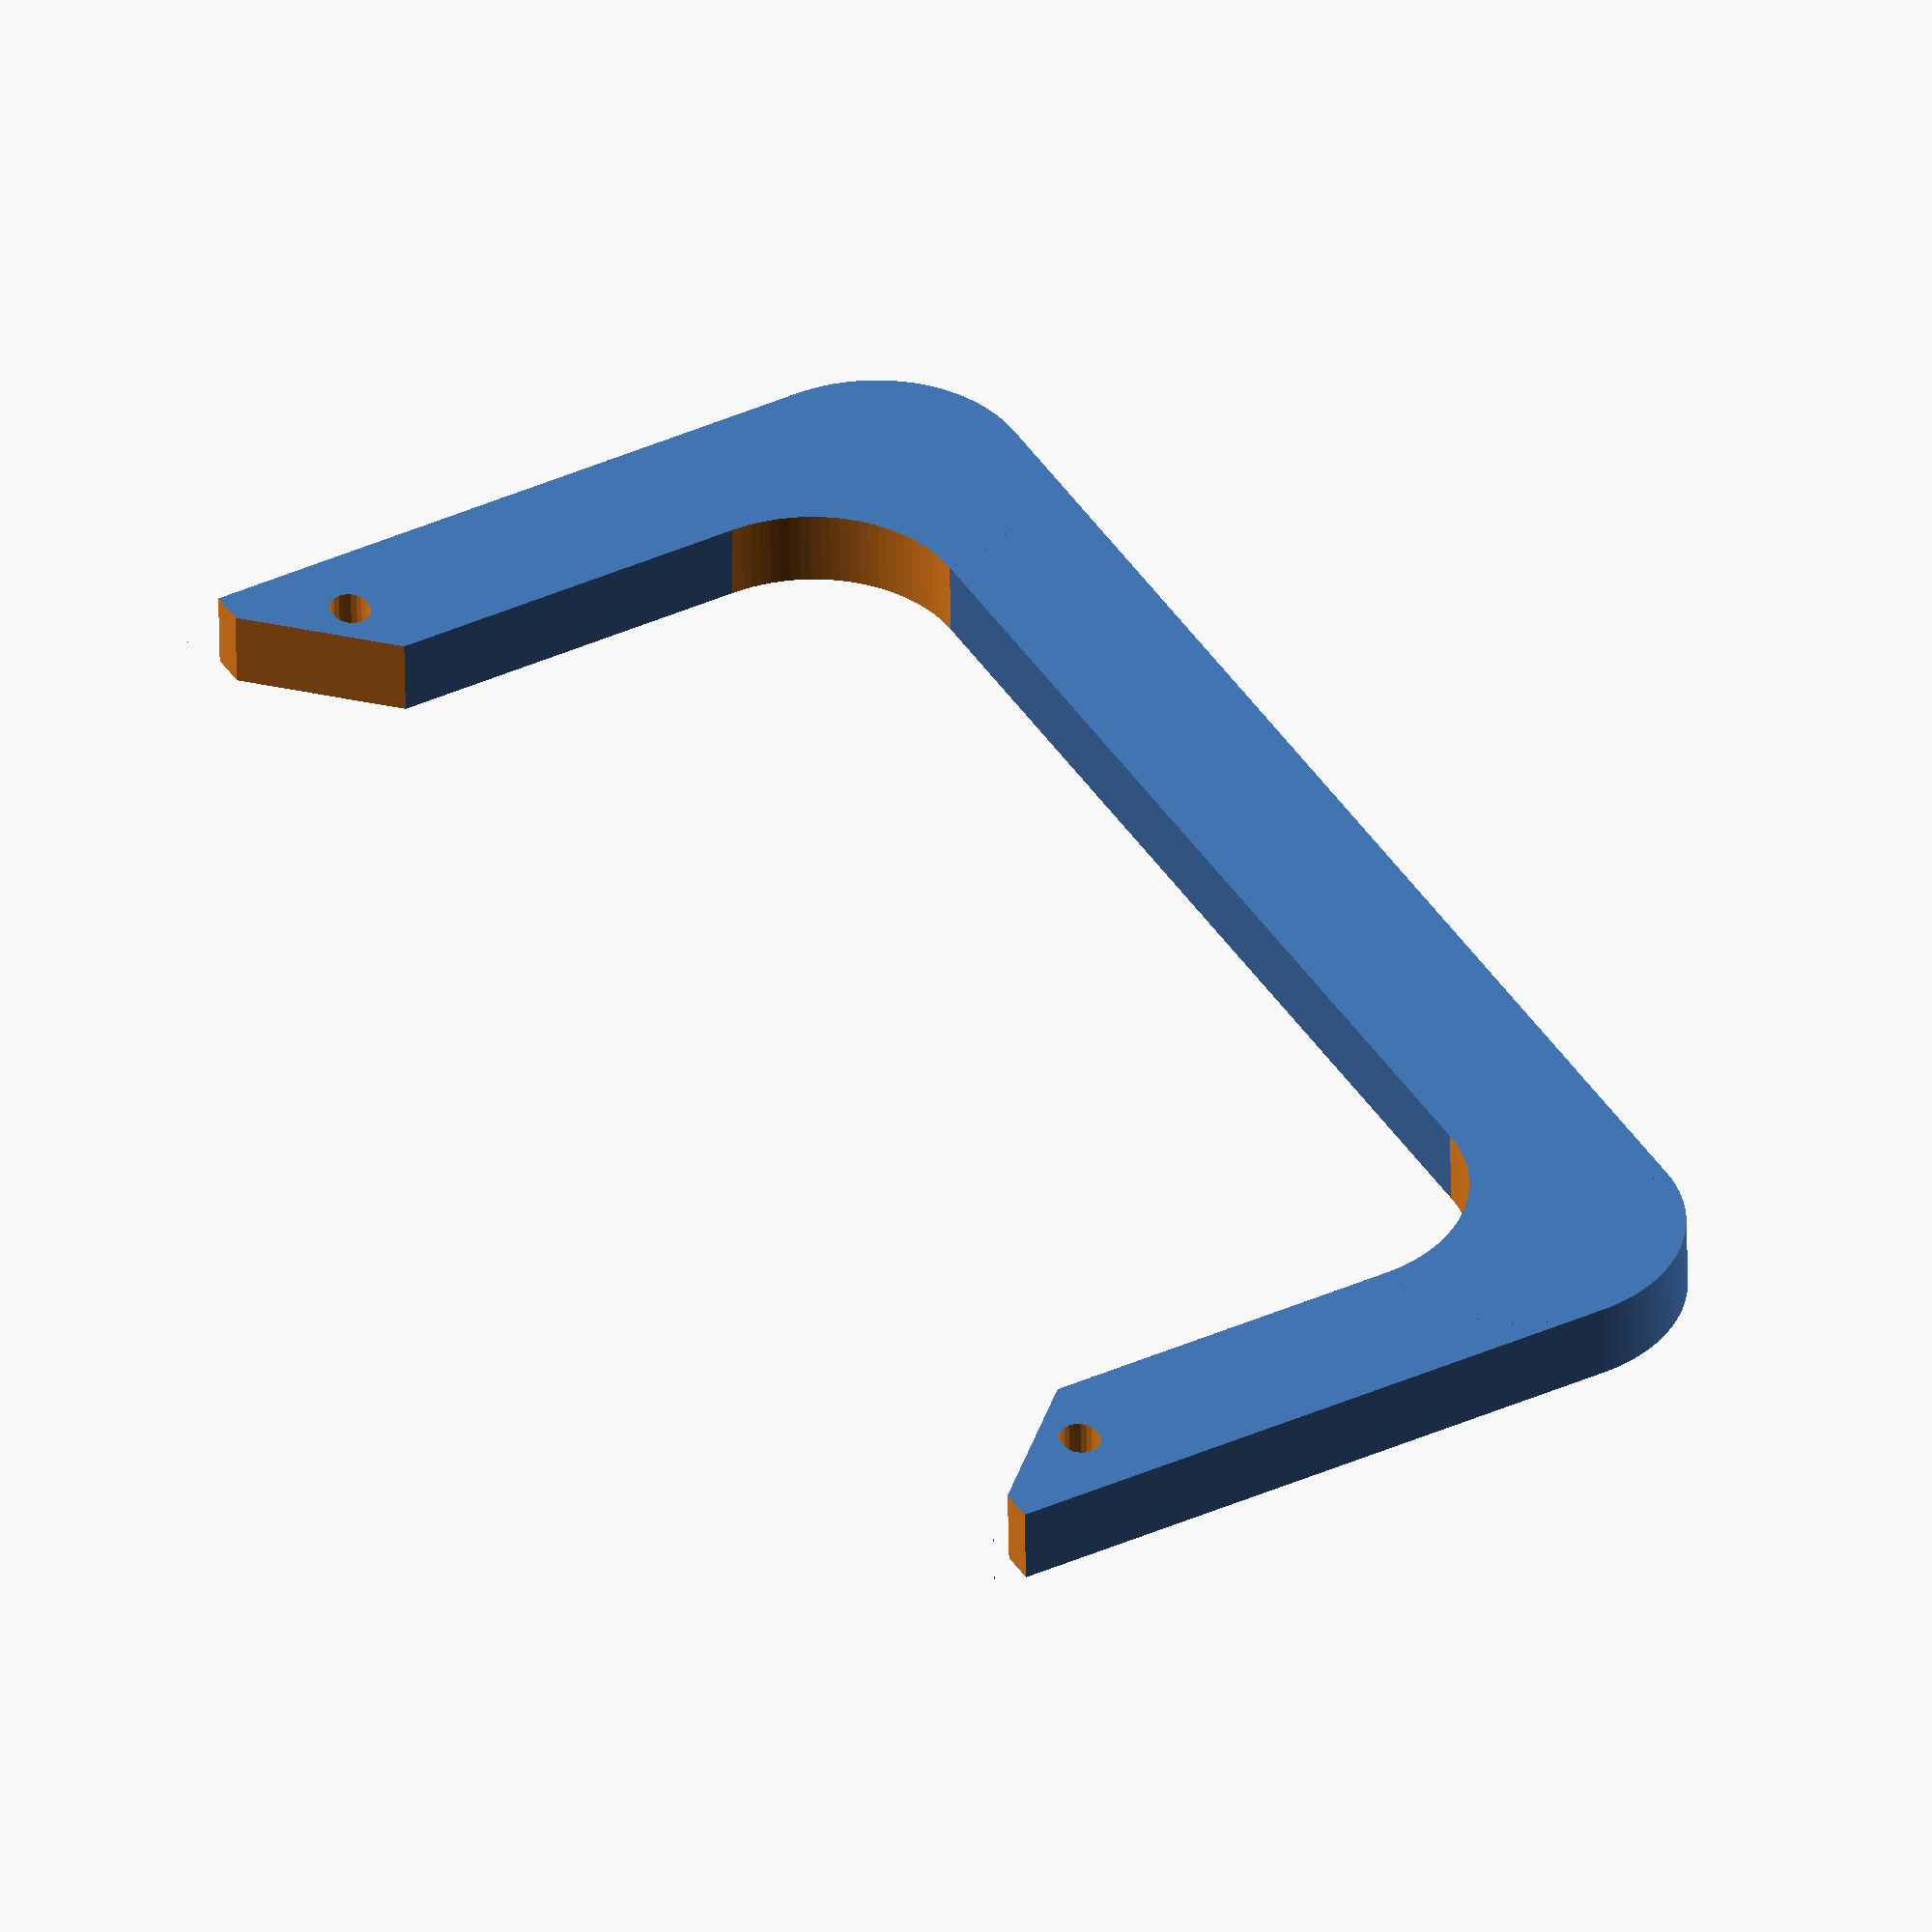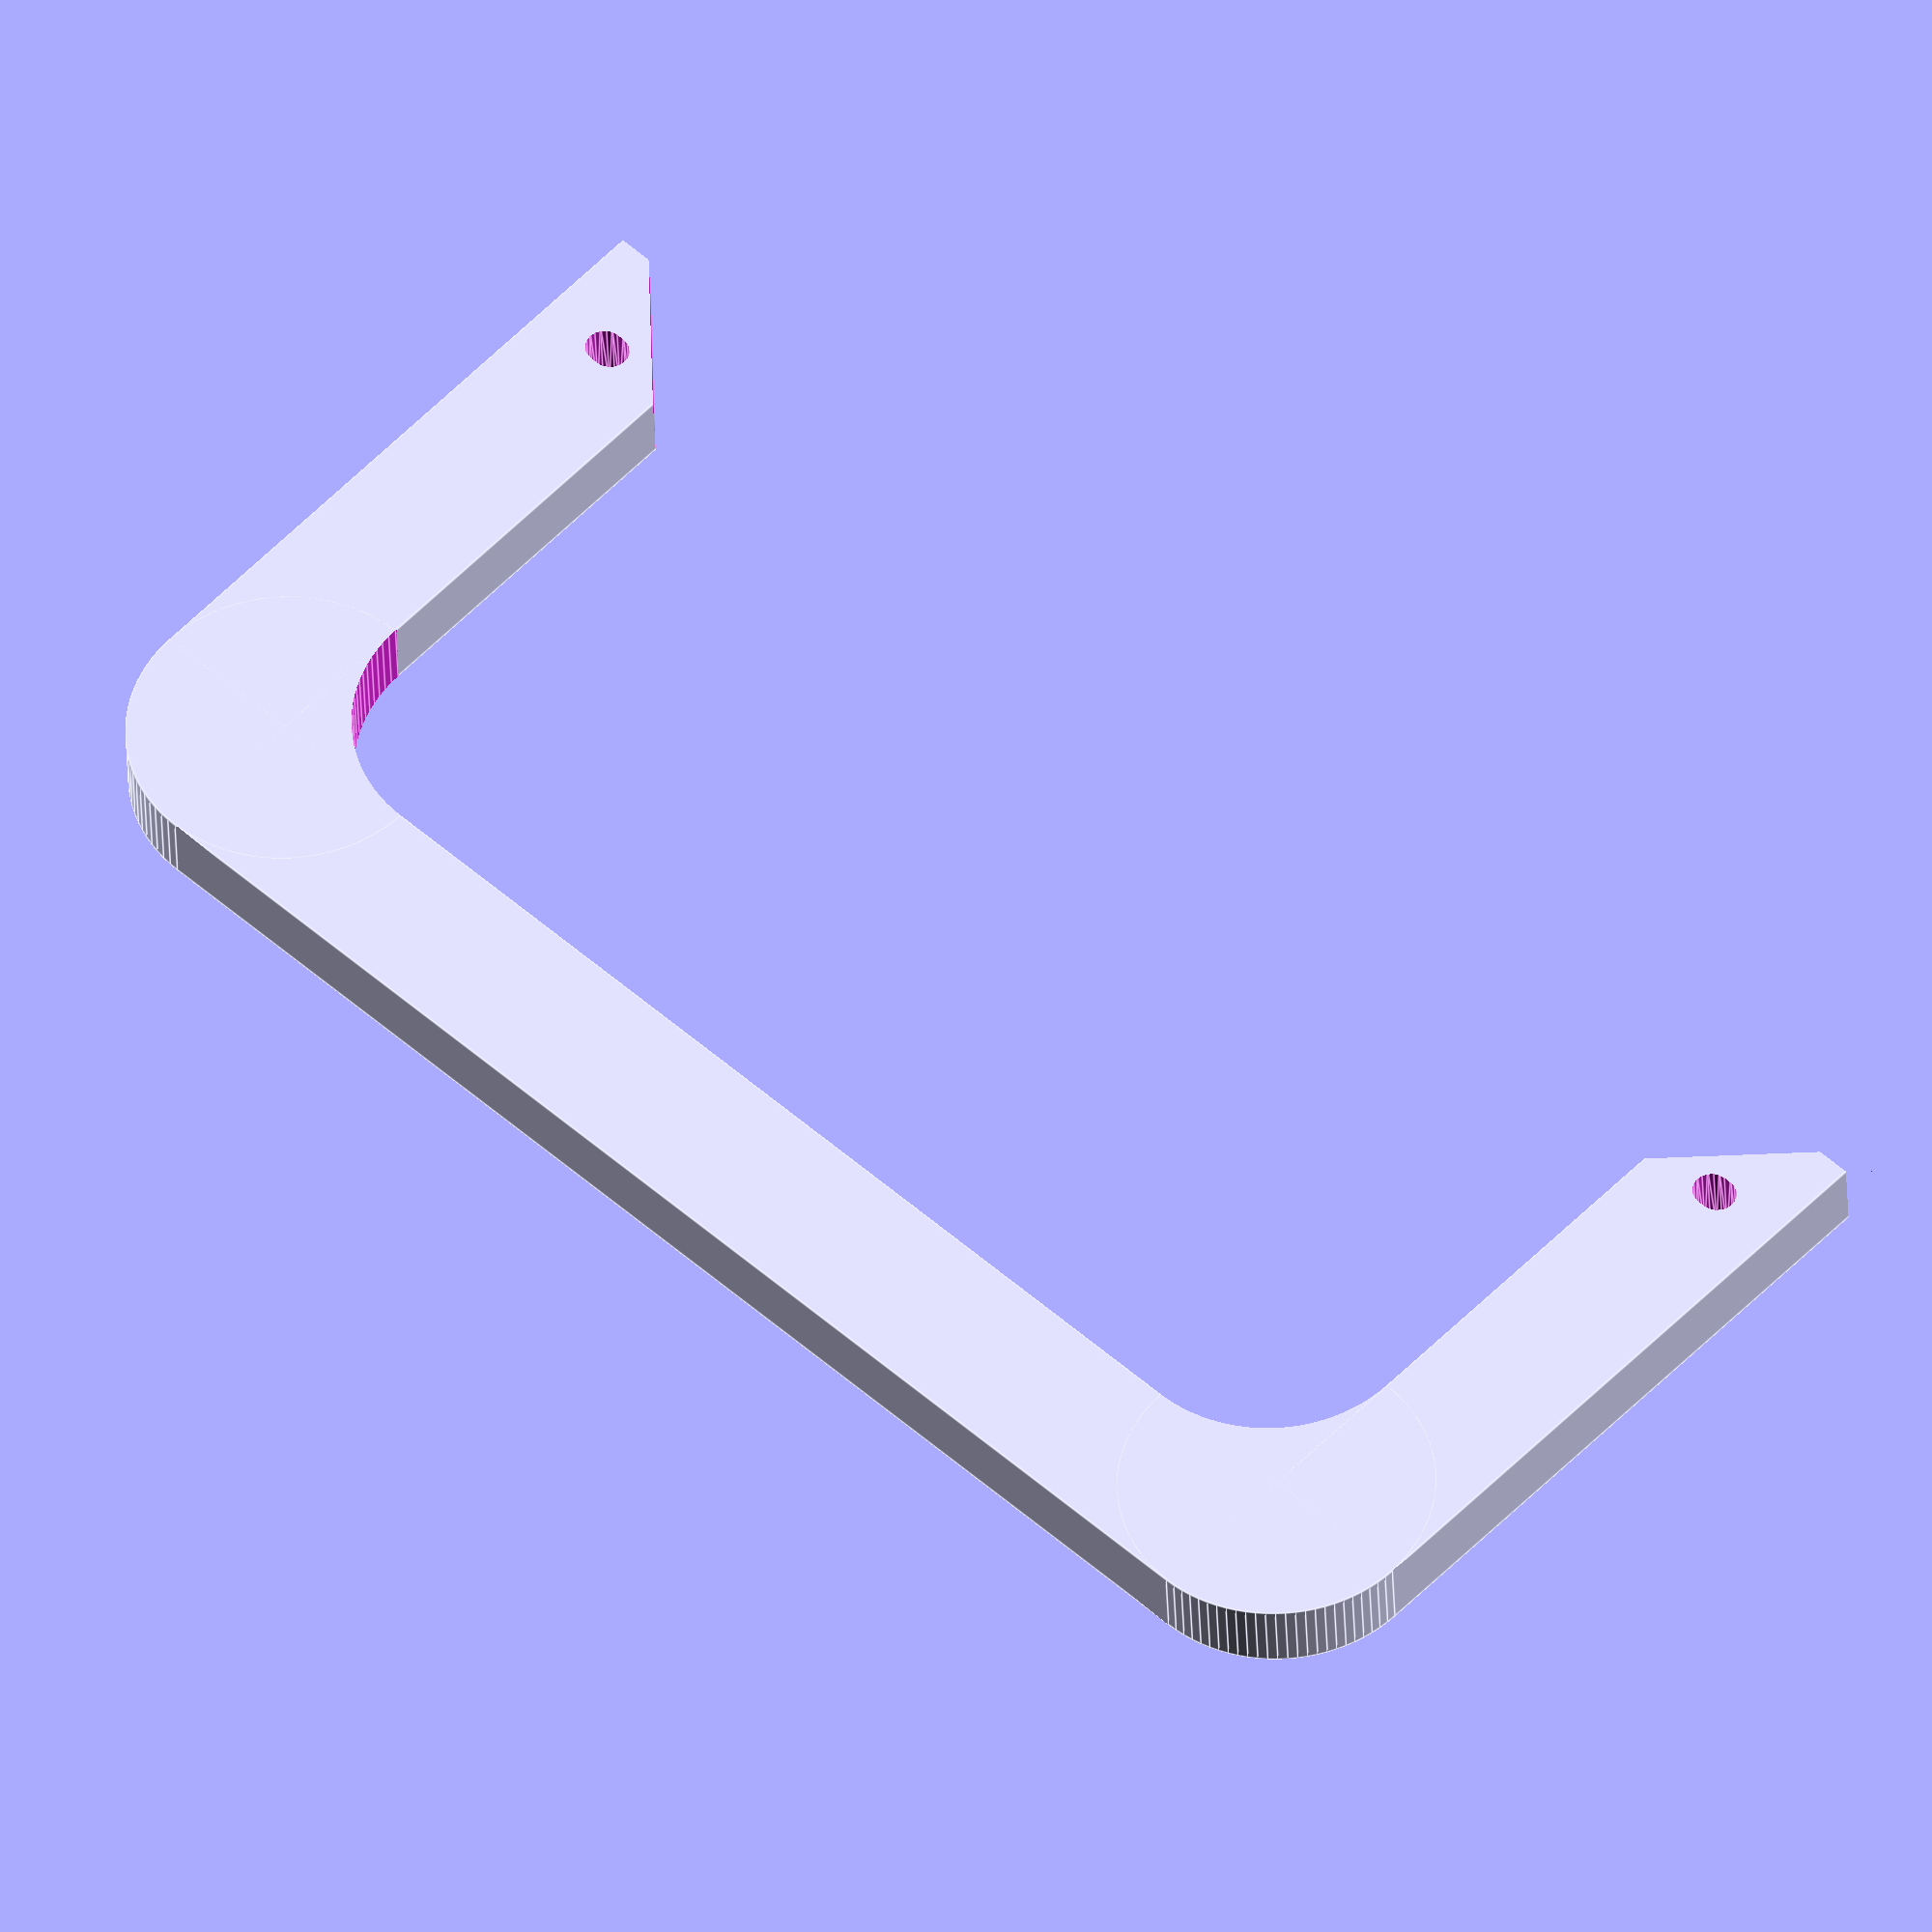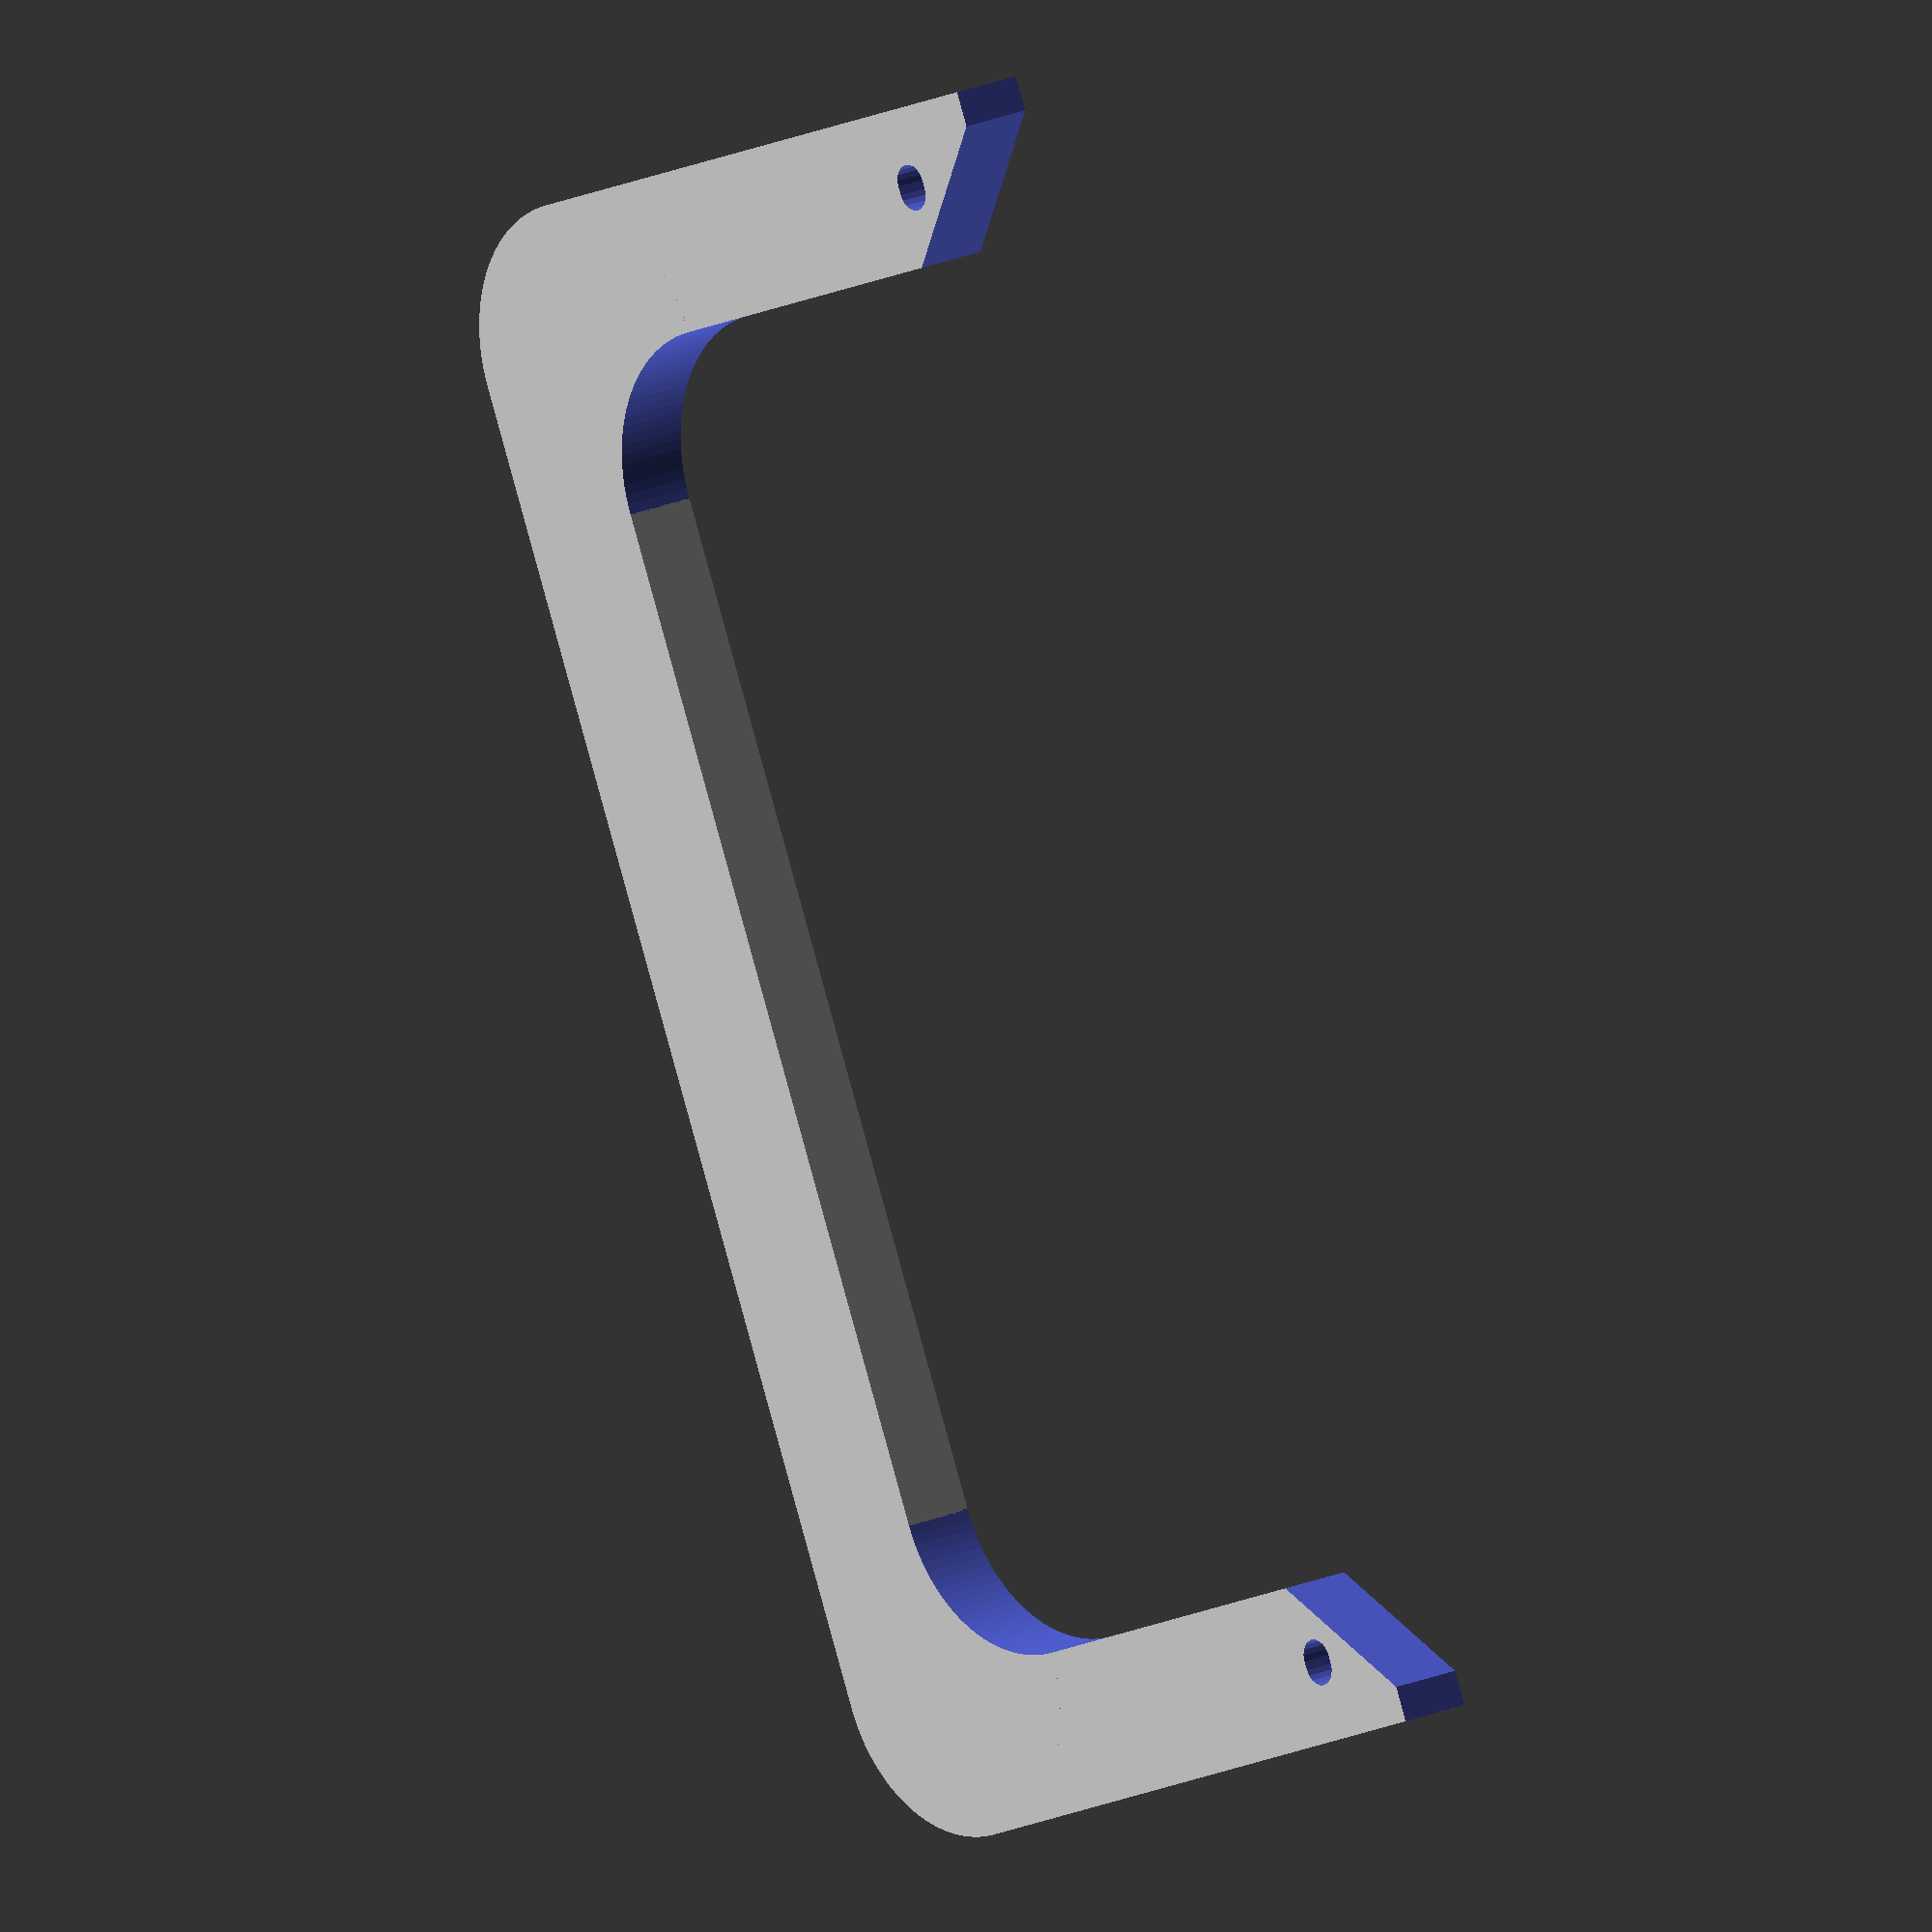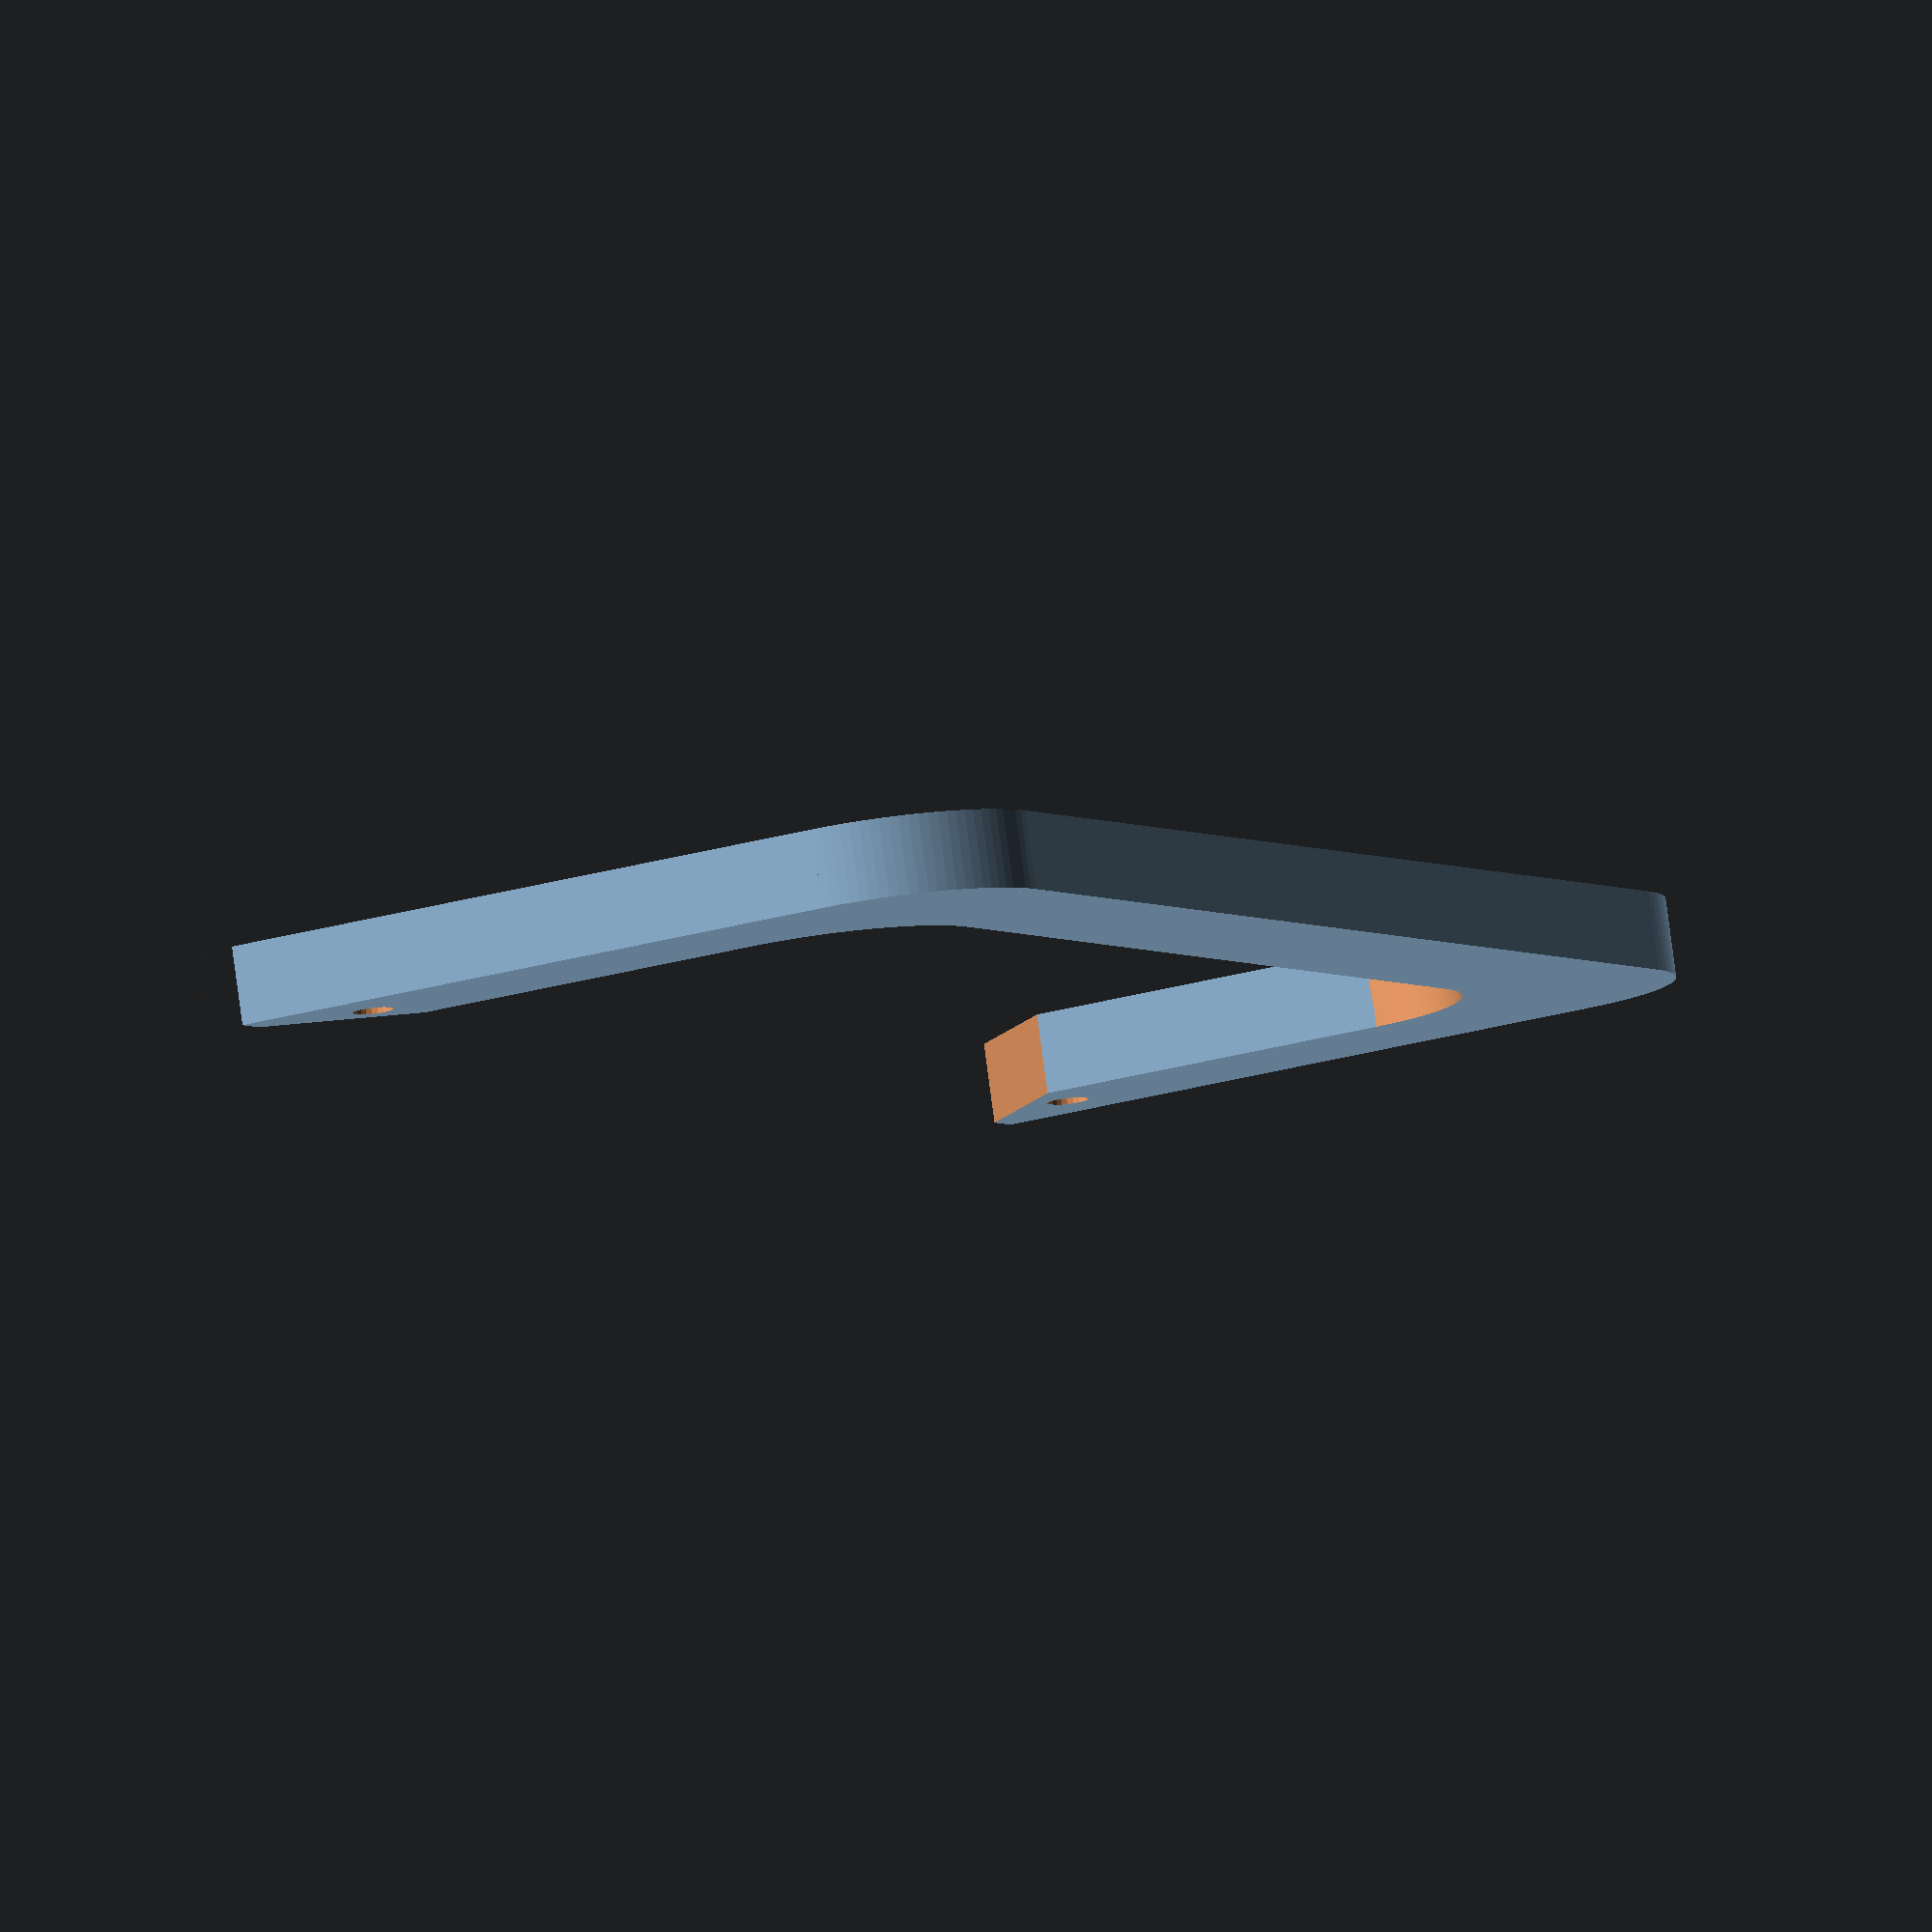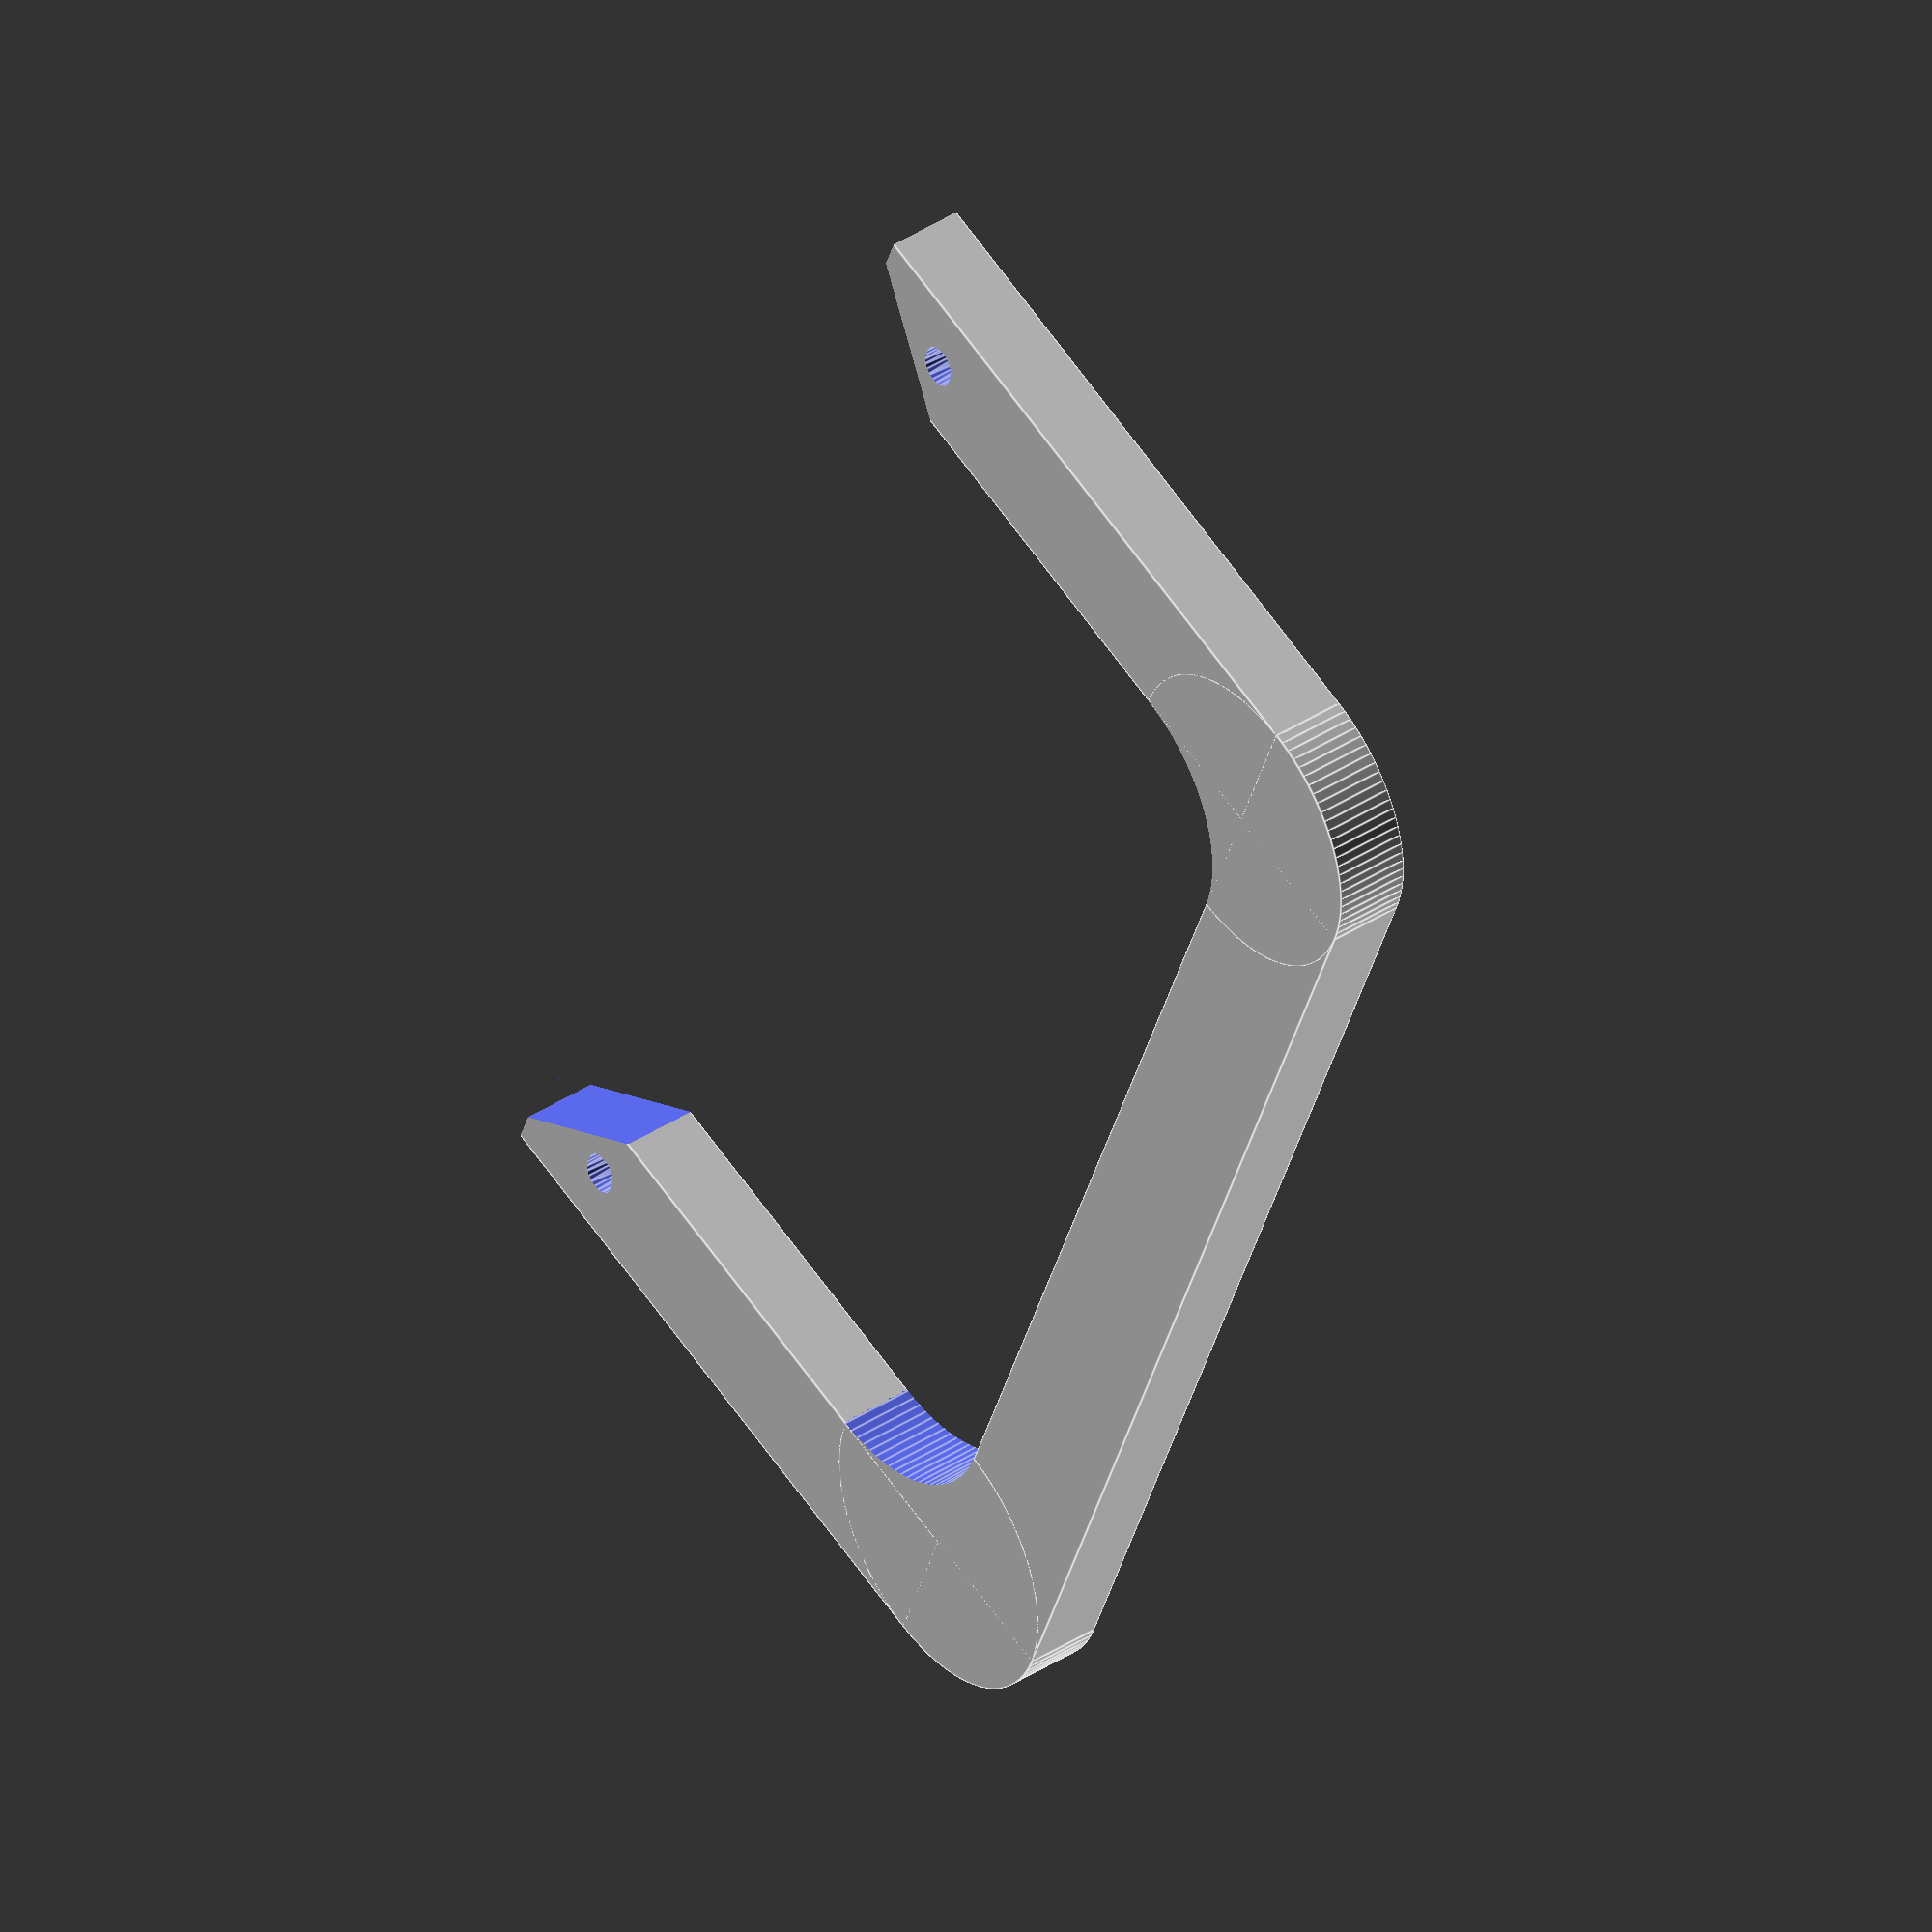
<openscad>
span=172;
dia=18;
h=60+dia;
$fn=100;

module _handle_main()
{
  difference()
  {
    union()
    {
      // side blocks
      for(dx=[0, span])
        translate(dx*[1,0,0])
          cube([dia, h, dia/2]);
      // top holder
      translate([dia, h, 0])
        cube([span-dia, dia, dia/2]);
      // rounded edges
      for(dx=[0, span-dia])
        translate([dia+dx, h,0])
          cylinder(r=dia, h=dia/2);
    }
    for(dx=[0, span-3*dia])
      translate([2*dia+dx, h-dia, -1])
        cylinder(r=dia, h=dia/2+2);
  }
}

module _hole()
{
  hull()
    for(dx=[-0.5, 0.5])
      translate([dx, 0, -1])
        cylinder(r=(3.8+0.5)/2, h=dia/2+2, $fn=20);
}


module _handle()
{
  difference()
  {
    _handle_main();
    // left cut in
    translate([0, 0, -1])
      rotate(-45*[0, 0, 1])
        cube(dia*[1,2,1]+[0,0,2]);
    // right cut it
    translate([span+dia, 0, dia+1])
      rotate([0, 180, 45])
        cube(dia*[1,2,1]+[0,0,2]);
    // screw holes
    for(dx=[0, span])
      translate([dx+dia/2, dia-2, 0])
        _hole();
    // removing shapr edges from the bottom
    translate([-1, 0, -1])
      cube([span+dia+2, 4, dia/2+2]);
  }
}

_handle();
//_hole();

</openscad>
<views>
elev=51.3 azim=298.5 roll=181.1 proj=o view=wireframe
elev=35.0 azim=223.6 roll=1.9 proj=o view=edges
elev=342.7 azim=247.0 roll=47.2 proj=o view=wireframe
elev=97.7 azim=242.7 roll=187.6 proj=o view=wireframe
elev=319.3 azim=249.2 roll=231.5 proj=o view=edges
</views>
